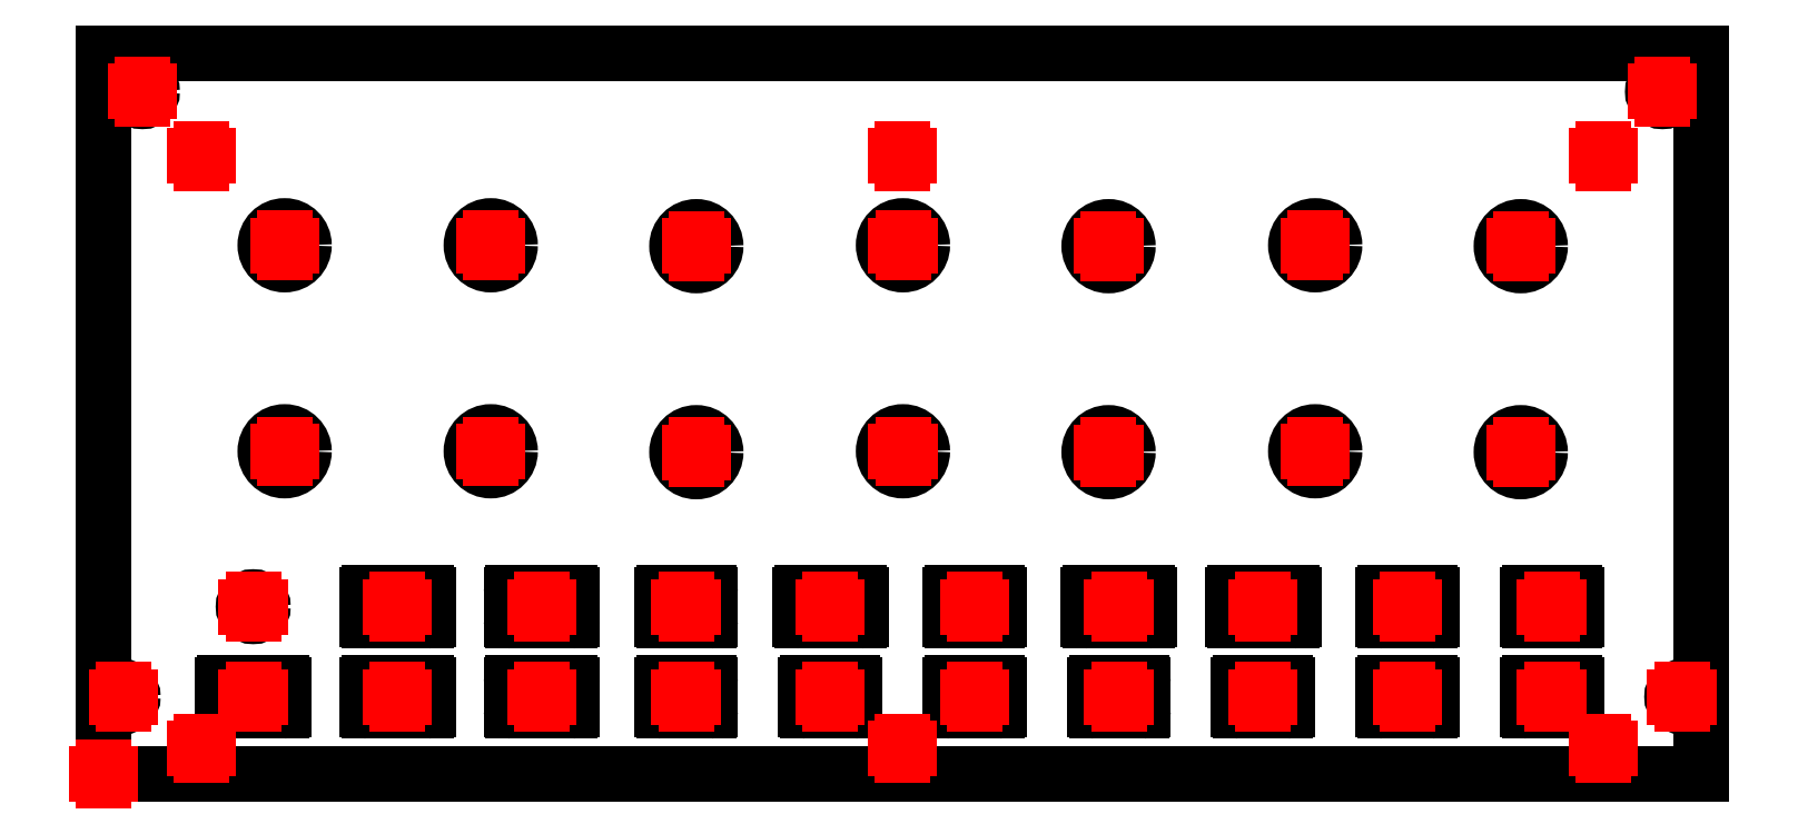
<metadata>
{"format":"dxf","ext":"dxf","renderer":"ezdxf+matplotlib","layout":"modelspace","background":"white","min_lineweight":24,"dpi":150}
</metadata>
<code>
0
SECTION
2
ENTITIES
0
LINE
8
Contour
39
0.004
10
15.5
20
7
30
 0
11
15.5
21
0
0
LINE
8
Contour
39
0.004
10
15.5
20
0
30
 0
11
0
21
0
0
LINE
8
Contour
39
0.004
10
0
20
0
30
 0
11
0
21
7
0
LINE
8
Contour
39
0.004
10
0
20
7
30
 0
11
15.5
21
7
0
CIRCLE
8
Contour
39
0.004
10
0.375
20
6.625
30
 0
40
0.09398
0
CIRCLE
8
Contour
39
0.004
10
15.12
20
6.625
30
 0
40
0.09398
0
CIRCLE
8
Contour
39
0.004
10
0.188
20
0.75
30
 0
40
0.09398
0
CIRCLE
8
Contour
39
0.004
10
15.31
20
0.75
30
 0
40
0.09398
0
CIRCLE
8
Contour
39
0.004
10
0.95
20
6
30
 0
40
0.06248
0
CIRCLE
8
Contour
39
0.004
10
7.75
20
6
30
 0
40
0.06248
0
CIRCLE
8
Contour
39
0.004
10
14.55
20
6
30
 0
40
0.06248
0
CIRCLE
8
Contour
39
0.004
10
0.95
20
0.25
30
 0
40
0.06248
0
CIRCLE
8
Contour
39
0.004
10
7.75
20
0.25
30
 0
40
0.06248
0
CIRCLE
8
Contour
39
0.004
10
14.55
20
0.25
30
 0
40
0.06248
0
CIRCLE
8
Contour
39
0.004
10
13.75
20
5.125
30
 0
40
0.1875
0
CIRCLE
8
Contour
39
0.004
10
11.76
20
5.134
30
 0
40
0.1875
0
CIRCLE
8
Contour
39
0.004
10
9.75
20
5.125
30
 0
40
0.1875
0
CIRCLE
8
Contour
39
0.004
10
7.755
20
5.134
30
 0
40
0.1875
0
CIRCLE
8
Contour
39
0.004
10
5.75
20
5.125
30
 0
40
0.1875
0
CIRCLE
8
Contour
39
0.004
10
3.755
20
5.134
30
 0
40
0.1875
0
CIRCLE
8
Contour
39
0.004
10
5.75
20
3.125
30
 0
40
0.1875
0
CIRCLE
8
Contour
39
0.004
10
3.755
20
3.134
30
 0
40
0.1875
0
CIRCLE
8
Contour
39
0.004
10
9.75
20
3.125
30
 0
40
0.1875
0
CIRCLE
8
Contour
39
0.004
10
7.755
20
3.134
30
 0
40
0.1875
0
CIRCLE
8
Contour
39
0.004
10
13.75
20
3.125
30
 0
40
0.1875
0
CIRCLE
8
Contour
39
0.004
10
11.76
20
3.134
30
 0
40
0.1875
0
CIRCLE
8
Contour
39
0.004
10
1.755
20
3.134
30
 0
40
0.1875
0
CIRCLE
8
Contour
39
0.004
10
1.755
20
5.134
30
 0
40
0.1875
0
CIRCLE
8
Contour
39
0.004
10
1.45
20
1.625
30
 0
40
0.09398
0
ARC
8
Contour
39
0.004
10
1.174
20
0.6319
30
 0
40
0.01969
50
180
51
270
0
LINE
8
Contour
39
0.004
10
1.174
20
0.6122
30
 0
11
1.726
21
0.6122
0
ARC
8
Contour
39
0.004
10
1.726
20
0.6319
30
 0
40
0.01969
50
270
51
360
0
LINE
8
Contour
39
0.004
10
1.745
20
0.6319
30
 0
11
1.745
21
0.8681
0
ARC
8
Contour
39
0.004
10
1.726
20
0.8681
30
 0
40
0.01969
50
0
51
90
0
LINE
8
Contour
39
0.004
10
1.726
20
0.8878
30
 0
11
1.174
21
0.8878
0
ARC
8
Contour
39
0.004
10
1.174
20
0.8681
30
 0
40
0.01969
50
90
51
180
0
LINE
8
Contour
39
0.004
10
1.155
20
0.8681
30
 0
11
1.155
21
0.6319
0
ARC
8
Contour
39
0.004
10
2.574
20
0.6319
30
 0
40
0.01969
50
180
51
270
0
LINE
8
Contour
39
0.004
10
2.574
20
0.6122
30
 0
11
3.126
21
0.6122
0
ARC
8
Contour
39
0.004
10
3.126
20
0.6319
30
 0
40
0.01969
50
270
51
360
0
LINE
8
Contour
39
0.004
10
3.145
20
0.6319
30
 0
11
3.145
21
0.8681
0
ARC
8
Contour
39
0.004
10
3.126
20
0.8681
30
 0
40
0.01969
50
0
51
90
0
LINE
8
Contour
39
0.004
10
3.126
20
0.8878
30
 0
11
2.574
21
0.8878
0
ARC
8
Contour
39
0.004
10
2.574
20
0.8681
30
 0
40
0.01969
50
90
51
180
0
LINE
8
Contour
39
0.004
10
2.555
20
0.8681
30
 0
11
2.555
21
0.6319
0
ARC
8
Contour
39
0.004
10
2.574
20
1.507
30
 0
40
0.01969
50
180
51
270
0
LINE
8
Contour
39
0.004
10
2.574
20
1.487
30
 0
11
3.126
21
1.487
0
ARC
8
Contour
39
0.004
10
3.126
20
1.507
30
 0
40
0.01969
50
270
51
360
0
LINE
8
Contour
39
0.004
10
3.145
20
1.507
30
 0
11
3.145
21
1.743
0
ARC
8
Contour
39
0.004
10
3.126
20
1.743
30
 0
40
0.01969
50
0
51
90
0
LINE
8
Contour
39
0.004
10
3.126
20
1.763
30
 0
11
2.574
21
1.763
0
ARC
8
Contour
39
0.004
10
2.574
20
1.743
30
 0
40
0.01969
50
90
51
180
0
LINE
8
Contour
39
0.004
10
2.555
20
1.743
30
 0
11
2.555
21
1.507
0
ARC
8
Contour
39
0.004
10
3.974
20
0.6319
30
 0
40
0.01969
50
180
51
270
0
LINE
8
Contour
39
0.004
10
3.974
20
0.6122
30
 0
11
4.526
21
0.6122
0
ARC
8
Contour
39
0.004
10
4.526
20
0.6319
30
 0
40
0.01969
50
270
51
360
0
LINE
8
Contour
39
0.004
10
4.545
20
0.6319
30
 0
11
4.545
21
0.8681
0
ARC
8
Contour
39
0.004
10
4.526
20
0.8681
30
 0
40
0.01969
50
0
51
90
0
LINE
8
Contour
39
0.004
10
4.526
20
0.8878
30
 0
11
3.974
21
0.8878
0
ARC
8
Contour
39
0.004
10
3.974
20
0.8681
30
 0
40
0.01969
50
90
51
180
0
LINE
8
Contour
39
0.004
10
3.955
20
0.8681
30
 0
11
3.955
21
0.6319
0
ARC
8
Contour
39
0.004
10
3.974
20
1.507
30
 0
40
0.01969
50
180
51
270
0
LINE
8
Contour
39
0.004
10
3.974
20
1.487
30
 0
11
4.526
21
1.487
0
ARC
8
Contour
39
0.004
10
4.526
20
1.507
30
 0
40
0.01969
50
270
51
360
0
LINE
8
Contour
39
0.004
10
4.545
20
1.507
30
 0
11
4.545
21
1.743
0
ARC
8
Contour
39
0.004
10
4.526
20
1.743
30
 0
40
0.01969
50
0
51
90
0
LINE
8
Contour
39
0.004
10
4.526
20
1.763
30
 0
11
3.974
21
1.763
0
ARC
8
Contour
39
0.004
10
3.974
20
1.743
30
 0
40
0.01969
50
90
51
180
0
LINE
8
Contour
39
0.004
10
3.955
20
1.743
30
 0
11
3.955
21
1.507
0
ARC
8
Contour
39
0.004
10
5.433
20
0.6319
30
 0
40
0.01969
50
180
51
270
0
LINE
8
Contour
39
0.004
10
5.433
20
0.6122
30
 0
11
5.867
21
0.6122
0
ARC
8
Contour
39
0.004
10
5.867
20
0.6319
30
 0
40
0.01969
50
270
51
360
0
LINE
8
Contour
39
0.004
10
5.886
20
0.6319
30
 0
11
5.886
21
0.8681
0
ARC
8
Contour
39
0.004
10
5.867
20
0.8681
30
 0
40
0.01969
50
0
51
90
0
LINE
8
Contour
39
0.004
10
5.867
20
0.8878
30
 0
11
5.433
21
0.8878
0
ARC
8
Contour
39
0.004
10
5.433
20
0.8681
30
 0
40
0.01969
50
90
51
180
0
LINE
8
Contour
39
0.004
10
5.414
20
0.8681
30
 0
11
5.414
21
0.6319
0
ARC
8
Contour
39
0.004
10
5.433
20
1.507
30
 0
40
0.01969
50
180
51
270
0
LINE
8
Contour
39
0.004
10
5.433
20
1.487
30
 0
11
5.867
21
1.487
0
ARC
8
Contour
39
0.004
10
5.867
20
1.507
30
 0
40
0.01969
50
270
51
360
0
LINE
8
Contour
39
0.004
10
5.886
20
1.507
30
 0
11
5.886
21
1.743
0
ARC
8
Contour
39
0.004
10
5.867
20
1.743
30
 0
40
0.01969
50
0
51
90
0
LINE
8
Contour
39
0.004
10
5.867
20
1.763
30
 0
11
5.433
21
1.763
0
ARC
8
Contour
39
0.004
10
5.433
20
1.743
30
 0
40
0.01969
50
90
51
180
0
LINE
8
Contour
39
0.004
10
5.414
20
1.743
30
 0
11
5.414
21
1.507
0
ARC
8
Contour
39
0.004
10
6.833
20
0.6319
30
 0
40
0.01969
50
180
51
270
0
LINE
8
Contour
39
0.004
10
6.833
20
0.6122
30
 0
11
7.267
21
0.6122
0
ARC
8
Contour
39
0.004
10
7.267
20
0.6319
30
 0
40
0.01969
50
270
51
360
0
LINE
8
Contour
39
0.004
10
7.286
20
0.6319
30
 0
11
7.286
21
0.8681
0
ARC
8
Contour
39
0.004
10
7.267
20
0.8681
30
 0
40
0.01969
50
0
51
90
0
LINE
8
Contour
39
0.004
10
7.267
20
0.8878
30
 0
11
6.833
21
0.8878
0
ARC
8
Contour
39
0.004
10
6.833
20
0.8681
30
 0
40
0.01969
50
90
51
180
0
LINE
8
Contour
39
0.004
10
6.814
20
0.8681
30
 0
11
6.814
21
0.6319
0
ARC
8
Contour
39
0.004
10
6.774
20
1.507
30
 0
40
0.01969
50
180
51
270
0
LINE
8
Contour
39
0.004
10
6.774
20
1.487
30
 0
11
7.326
21
1.487
0
ARC
8
Contour
39
0.004
10
7.326
20
1.507
30
 0
40
0.01969
50
270
51
360
0
LINE
8
Contour
39
0.004
10
7.345
20
1.507
30
 0
11
7.345
21
1.743
0
ARC
8
Contour
39
0.004
10
7.326
20
1.743
30
 0
40
0.01969
50
0
51
90
0
LINE
8
Contour
39
0.004
10
7.326
20
1.763
30
 0
11
6.774
21
1.763
0
ARC
8
Contour
39
0.004
10
6.774
20
1.743
30
 0
40
0.01969
50
90
51
180
0
LINE
8
Contour
39
0.004
10
6.755
20
1.743
30
 0
11
6.755
21
1.507
0
ARC
8
Contour
39
0.004
10
8.233
20
0.6319
30
 0
40
0.01969
50
180
51
270
0
LINE
8
Contour
39
0.004
10
8.233
20
0.6122
30
 0
11
8.667
21
0.6122
0
ARC
8
Contour
39
0.004
10
8.667
20
0.6319
30
 0
40
0.01969
50
270
51
360
0
LINE
8
Contour
39
0.004
10
8.686
20
0.6319
30
 0
11
8.686
21
0.8681
0
ARC
8
Contour
39
0.004
10
8.667
20
0.8681
30
 0
40
0.01969
50
0
51
90
0
LINE
8
Contour
39
0.004
10
8.667
20
0.8878
30
 0
11
8.233
21
0.8878
0
ARC
8
Contour
39
0.004
10
8.233
20
0.8681
30
 0
40
0.01969
50
90
51
180
0
LINE
8
Contour
39
0.004
10
8.214
20
0.8681
30
 0
11
8.214
21
0.6319
0
ARC
8
Contour
39
0.004
10
8.233
20
1.507
30
 0
40
0.01969
50
180
51
270
0
LINE
8
Contour
39
0.004
10
8.233
20
1.487
30
 0
11
8.667
21
1.487
0
ARC
8
Contour
39
0.004
10
8.667
20
1.507
30
 0
40
0.01969
50
270
51
360
0
LINE
8
Contour
39
0.004
10
8.686
20
1.507
30
 0
11
8.686
21
1.743
0
ARC
8
Contour
39
0.004
10
8.667
20
1.743
30
 0
40
0.01969
50
0
51
90
0
LINE
8
Contour
39
0.004
10
8.667
20
1.763
30
 0
11
8.233
21
1.763
0
ARC
8
Contour
39
0.004
10
8.233
20
1.743
30
 0
40
0.01969
50
90
51
180
0
LINE
8
Contour
39
0.004
10
8.214
20
1.743
30
 0
11
8.214
21
1.507
0
ARC
8
Contour
39
0.004
10
9.633
20
0.6319
30
 0
40
0.01969
50
180
51
270
0
LINE
8
Contour
39
0.004
10
9.633
20
0.6122
30
 0
11
10.07
21
0.6122
0
ARC
8
Contour
39
0.004
10
10.07
20
0.6319
30
 0
40
0.01969
50
270
51
360
0
LINE
8
Contour
39
0.004
10
10.09
20
0.6319
30
 0
11
10.09
21
0.8681
0
ARC
8
Contour
39
0.004
10
10.07
20
0.8681
30
 0
40
0.01969
50
0
51
90
0
LINE
8
Contour
39
0.004
10
10.07
20
0.8878
30
 0
11
9.633
21
0.8878
0
ARC
8
Contour
39
0.004
10
9.633
20
0.8681
30
 0
40
0.01969
50
90
51
180
0
LINE
8
Contour
39
0.004
10
9.614
20
0.8681
30
 0
11
9.614
21
0.6319
0
ARC
8
Contour
39
0.004
10
9.574
20
1.507
30
 0
40
0.01969
50
180
51
270
0
LINE
8
Contour
39
0.004
10
9.574
20
1.487
30
 0
11
10.13
21
1.487
0
ARC
8
Contour
39
0.004
10
10.13
20
1.507
30
 0
40
0.01969
50
270
51
360
0
LINE
8
Contour
39
0.004
10
10.15
20
1.507
30
 0
11
10.15
21
1.743
0
ARC
8
Contour
39
0.004
10
10.13
20
1.743
30
 0
40
0.01969
50
0
51
90
0
LINE
8
Contour
39
0.004
10
10.13
20
1.763
30
 0
11
9.574
21
1.763
0
ARC
8
Contour
39
0.004
10
9.574
20
1.743
30
 0
40
0.01969
50
90
51
180
0
LINE
8
Contour
39
0.004
10
9.555
20
1.743
30
 0
11
9.555
21
1.507
0
ARC
8
Contour
39
0.004
10
11.03
20
0.6319
30
 0
40
0.01969
50
180
51
270
0
LINE
8
Contour
39
0.004
10
11.03
20
0.6122
30
 0
11
11.47
21
0.6122
0
ARC
8
Contour
39
0.004
10
11.47
20
0.6319
30
 0
40
0.01969
50
270
51
360
0
LINE
8
Contour
39
0.004
10
11.49
20
0.6319
30
 0
11
11.49
21
0.8681
0
ARC
8
Contour
39
0.004
10
11.47
20
0.8681
30
 0
40
0.01969
50
0
51
90
0
LINE
8
Contour
39
0.004
10
11.47
20
0.8878
30
 0
11
11.03
21
0.8878
0
ARC
8
Contour
39
0.004
10
11.03
20
0.8681
30
 0
40
0.01969
50
90
51
180
0
LINE
8
Contour
39
0.004
10
11.01
20
0.8681
30
 0
11
11.01
21
0.6319
0
ARC
8
Contour
39
0.004
10
10.97
20
1.507
30
 0
40
0.01969
50
180
51
270
0
LINE
8
Contour
39
0.004
10
10.97
20
1.487
30
 0
11
11.53
21
1.487
0
ARC
8
Contour
39
0.004
10
11.53
20
1.507
30
 0
40
0.01969
50
270
51
360
0
LINE
8
Contour
39
0.004
10
11.55
20
1.507
30
 0
11
11.55
21
1.743
0
ARC
8
Contour
39
0.004
10
11.53
20
1.743
30
 0
40
0.01969
50
0
51
90
0
LINE
8
Contour
39
0.004
10
11.53
20
1.763
30
 0
11
10.97
21
1.763
0
ARC
8
Contour
39
0.004
10
10.97
20
1.743
30
 0
40
0.01969
50
90
51
180
0
LINE
8
Contour
39
0.004
10
10.95
20
1.743
30
 0
11
10.95
21
1.507
0
ARC
8
Contour
39
0.004
10
12.43
20
0.6319
30
 0
40
0.01969
50
180
51
270
0
LINE
8
Contour
39
0.004
10
12.43
20
0.6122
30
 0
11
12.87
21
0.6122
0
ARC
8
Contour
39
0.004
10
12.87
20
0.6319
30
 0
40
0.01969
50
270
51
360
0
LINE
8
Contour
39
0.004
10
12.89
20
0.6319
30
 0
11
12.89
21
0.8681
0
ARC
8
Contour
39
0.004
10
12.87
20
0.8681
30
 0
40
0.01969
50
0
51
90
0
LINE
8
Contour
39
0.004
10
12.87
20
0.8878
30
 0
11
12.43
21
0.8878
0
ARC
8
Contour
39
0.004
10
12.43
20
0.8681
30
 0
40
0.01969
50
90
51
180
0
LINE
8
Contour
39
0.004
10
12.41
20
0.8681
30
 0
11
12.41
21
0.6319
0
ARC
8
Contour
39
0.004
10
12.43
20
1.507
30
 0
40
0.01969
50
180
51
270
0
LINE
8
Contour
39
0.004
10
12.43
20
1.487
30
 0
11
12.87
21
1.487
0
ARC
8
Contour
39
0.004
10
12.87
20
1.507
30
 0
40
0.01969
50
270
51
360
0
LINE
8
Contour
39
0.004
10
12.89
20
1.507
30
 0
11
12.89
21
1.743
0
ARC
8
Contour
39
0.004
10
12.87
20
1.743
30
 0
40
0.01969
50
0
51
90
0
LINE
8
Contour
39
0.004
10
12.87
20
1.763
30
 0
11
12.43
21
1.763
0
ARC
8
Contour
39
0.004
10
12.43
20
1.743
30
 0
40
0.01969
50
90
51
180
0
LINE
8
Contour
39
0.004
10
12.41
20
1.743
30
 0
11
12.41
21
1.507
0
ARC
8
Contour
39
0.004
10
13.83
20
0.6319
30
 0
40
0.01969
50
180
51
270
0
LINE
8
Contour
39
0.004
10
13.83
20
0.6122
30
 0
11
14.27
21
0.6122
0
ARC
8
Contour
39
0.004
10
14.27
20
0.6319
30
 0
40
0.01969
50
270
51
360
0
LINE
8
Contour
39
0.004
10
14.29
20
0.6319
30
 0
11
14.29
21
0.8681
0
ARC
8
Contour
39
0.004
10
14.27
20
0.8681
30
 0
40
0.01969
50
0
51
90
0
LINE
8
Contour
39
0.004
10
14.27
20
0.8878
30
 0
11
13.83
21
0.8878
0
ARC
8
Contour
39
0.004
10
13.83
20
0.8681
30
 0
40
0.01969
50
90
51
180
0
LINE
8
Contour
39
0.004
10
13.81
20
0.8681
30
 0
11
13.81
21
0.6319
0
ARC
8
Contour
39
0.004
10
13.83
20
1.507
30
 0
40
0.01969
50
180
51
270
0
LINE
8
Contour
39
0.004
10
13.83
20
1.487
30
 0
11
14.27
21
1.487
0
ARC
8
Contour
39
0.004
10
14.27
20
1.507
30
 0
40
0.01969
50
270
51
360
0
LINE
8
Contour
39
0.004
10
14.29
20
1.507
30
 0
11
14.29
21
1.743
0
ARC
8
Contour
39
0.004
10
14.27
20
1.743
30
 0
40
0.01969
50
0
51
90
0
LINE
8
Contour
39
0.004
10
14.27
20
1.763
30
 0
11
13.83
21
1.763
0
ARC
8
Contour
39
0.004
10
13.83
20
1.743
30
 0
40
0.01969
50
90
51
180
0
LINE
8
Contour
39
0.004
10
13.81
20
1.743
30
 0
11
13.81
21
1.507
0
LINE
8
Reference_points
39
0.004
10
-0.06677
20
0
30
 0
11
0.06677
21
0
0
LINE
8
Reference_points
39
0.004
10
0
20
-0.06677
30
 0
11
0
21
0.06677
0
LINE
8
Reference_points
39
0.004
10
0.3082
20
6.625
30
 0
11
0.4418
21
6.625
0
LINE
8
Reference_points
39
0.004
10
0.375
20
6.558
30
 0
11
0.375
21
6.692
0
LINE
8
Reference_points
39
0.004
10
15.06
20
6.625
30
 0
11
15.19
21
6.625
0
LINE
8
Reference_points
39
0.004
10
15.12
20
6.558
30
 0
11
15.12
21
6.692
0
LINE
8
Reference_points
39
0.004
10
0.1212
20
0.75
30
 0
11
0.2548
21
0.75
0
LINE
8
Reference_points
39
0.004
10
0.188
20
0.6832
30
 0
11
0.188
21
0.8168
0
LINE
8
Reference_points
39
0.004
10
15.25
20
0.75
30
 0
11
15.38
21
0.75
0
LINE
8
Reference_points
39
0.004
10
15.31
20
0.6832
30
 0
11
15.31
21
0.8168
0
LINE
8
Reference_points
39
0.004
10
0.8832
20
6
30
 0
11
1.017
21
6
0
LINE
8
Reference_points
39
0.004
10
0.95
20
5.933
30
 0
11
0.95
21
6.067
0
LINE
8
Reference_points
39
0.004
10
7.683
20
6
30
 0
11
7.817
21
6
0
LINE
8
Reference_points
39
0.004
10
7.75
20
5.933
30
 0
11
7.75
21
6.067
0
LINE
8
Reference_points
39
0.004
10
14.48
20
6
30
 0
11
14.62
21
6
0
LINE
8
Reference_points
39
0.004
10
14.55
20
5.933
30
 0
11
14.55
21
6.067
0
LINE
8
Reference_points
39
0.004
10
0.8832
20
0.25
30
 0
11
1.017
21
0.25
0
LINE
8
Reference_points
39
0.004
10
0.95
20
0.1832
30
 0
11
0.95
21
0.3168
0
LINE
8
Reference_points
39
0.004
10
7.683
20
0.25
30
 0
11
7.817
21
0.25
0
LINE
8
Reference_points
39
0.004
10
7.75
20
0.1832
30
 0
11
7.75
21
0.3168
0
LINE
8
Reference_points
39
0.004
10
14.48
20
0.25
30
 0
11
14.62
21
0.25
0
LINE
8
Reference_points
39
0.004
10
14.55
20
0.1832
30
 0
11
14.55
21
0.3168
0
LINE
8
Reference_points
39
0.004
10
13.68
20
5.125
30
 0
11
13.82
21
5.125
0
LINE
8
Reference_points
39
0.004
10
13.75
20
5.058
30
 0
11
13.75
21
5.192
0
LINE
8
Reference_points
39
0.004
10
11.69
20
5.134
30
 0
11
11.82
21
5.134
0
LINE
8
Reference_points
39
0.004
10
11.76
20
5.067
30
 0
11
11.76
21
5.201
0
LINE
8
Reference_points
39
0.004
10
9.683
20
5.125
30
 0
11
9.817
21
5.125
0
LINE
8
Reference_points
39
0.004
10
9.75
20
5.058
30
 0
11
9.75
21
5.192
0
LINE
8
Reference_points
39
0.004
10
7.688
20
5.134
30
 0
11
7.822
21
5.134
0
LINE
8
Reference_points
39
0.004
10
7.755
20
5.067
30
 0
11
7.755
21
5.201
0
LINE
8
Reference_points
39
0.004
10
5.683
20
5.125
30
 0
11
5.817
21
5.125
0
LINE
8
Reference_points
39
0.004
10
5.75
20
5.058
30
 0
11
5.75
21
5.192
0
LINE
8
Reference_points
39
0.004
10
3.688
20
5.134
30
 0
11
3.822
21
5.134
0
LINE
8
Reference_points
39
0.004
10
3.755
20
5.067
30
 0
11
3.755
21
5.201
0
LINE
8
Reference_points
39
0.004
10
5.683
20
3.125
30
 0
11
5.817
21
3.125
0
LINE
8
Reference_points
39
0.004
10
5.75
20
3.058
30
 0
11
5.75
21
3.192
0
LINE
8
Reference_points
39
0.004
10
3.688
20
3.134
30
 0
11
3.822
21
3.134
0
LINE
8
Reference_points
39
0.004
10
3.755
20
3.067
30
 0
11
3.755
21
3.201
0
LINE
8
Reference_points
39
0.004
10
9.683
20
3.125
30
 0
11
9.817
21
3.125
0
LINE
8
Reference_points
39
0.004
10
9.75
20
3.058
30
 0
11
9.75
21
3.192
0
LINE
8
Reference_points
39
0.004
10
7.688
20
3.134
30
 0
11
7.822
21
3.134
0
LINE
8
Reference_points
39
0.004
10
7.755
20
3.067
30
 0
11
7.755
21
3.201
0
LINE
8
Reference_points
39
0.004
10
13.68
20
3.125
30
 0
11
13.82
21
3.125
0
LINE
8
Reference_points
39
0.004
10
13.75
20
3.058
30
 0
11
13.75
21
3.192
0
LINE
8
Reference_points
39
0.004
10
11.69
20
3.134
30
 0
11
11.82
21
3.134
0
LINE
8
Reference_points
39
0.004
10
11.76
20
3.067
30
 0
11
11.76
21
3.201
0
LINE
8
Reference_points
39
0.004
10
1.688
20
3.134
30
 0
11
1.822
21
3.134
0
LINE
8
Reference_points
39
0.004
10
1.755
20
3.067
30
 0
11
1.755
21
3.201
0
LINE
8
Reference_points
39
0.004
10
1.688
20
5.134
30
 0
11
1.822
21
5.134
0
LINE
8
Reference_points
39
0.004
10
1.755
20
5.067
30
 0
11
1.755
21
5.201
0
LINE
8
Reference_points
39
0.004
10
1.383
20
1.625
30
 0
11
1.517
21
1.625
0
LINE
8
Reference_points
39
0.004
10
1.45
20
1.558
30
 0
11
1.45
21
1.692
0
LINE
8
Reference_points
39
0.004
10
1.383
20
0.75
30
 0
11
1.517
21
0.75
0
LINE
8
Reference_points
39
0.004
10
1.45
20
0.6832
30
 0
11
1.45
21
0.8168
0
LINE
8
Reference_points
39
0.004
10
2.783
20
0.75
30
 0
11
2.917
21
0.75
0
LINE
8
Reference_points
39
0.004
10
2.85
20
0.6832
30
 0
11
2.85
21
0.8168
0
LINE
8
Reference_points
39
0.004
10
2.783
20
1.625
30
 0
11
2.917
21
1.625
0
LINE
8
Reference_points
39
0.004
10
2.85
20
1.558
30
 0
11
2.85
21
1.692
0
LINE
8
Reference_points
39
0.004
10
4.183
20
0.75
30
 0
11
4.317
21
0.75
0
LINE
8
Reference_points
39
0.004
10
4.25
20
0.6832
30
 0
11
4.25
21
0.8168
0
LINE
8
Reference_points
39
0.004
10
4.183
20
1.625
30
 0
11
4.317
21
1.625
0
LINE
8
Reference_points
39
0.004
10
4.25
20
1.558
30
 0
11
4.25
21
1.692
0
LINE
8
Reference_points
39
0.004
10
5.583
20
0.75
30
 0
11
5.717
21
0.75
0
LINE
8
Reference_points
39
0.004
10
5.65
20
0.6832
30
 0
11
5.65
21
0.8168
0
LINE
8
Reference_points
39
0.004
10
5.583
20
1.625
30
 0
11
5.717
21
1.625
0
LINE
8
Reference_points
39
0.004
10
5.65
20
1.558
30
 0
11
5.65
21
1.692
0
LINE
8
Reference_points
39
0.004
10
6.983
20
0.75
30
 0
11
7.117
21
0.75
0
LINE
8
Reference_points
39
0.004
10
7.05
20
0.6832
30
 0
11
7.05
21
0.8168
0
LINE
8
Reference_points
39
0.004
10
6.983
20
1.625
30
 0
11
7.117
21
1.625
0
LINE
8
Reference_points
39
0.004
10
7.05
20
1.558
30
 0
11
7.05
21
1.692
0
LINE
8
Reference_points
39
0.004
10
8.383
20
0.75
30
 0
11
8.517
21
0.75
0
LINE
8
Reference_points
39
0.004
10
8.45
20
0.6832
30
 0
11
8.45
21
0.8168
0
LINE
8
Reference_points
39
0.004
10
8.383
20
1.625
30
 0
11
8.517
21
1.625
0
LINE
8
Reference_points
39
0.004
10
8.45
20
1.558
30
 0
11
8.45
21
1.692
0
LINE
8
Reference_points
39
0.004
10
9.783
20
0.75
30
 0
11
9.917
21
0.75
0
LINE
8
Reference_points
39
0.004
10
9.85
20
0.6832
30
 0
11
9.85
21
0.8168
0
LINE
8
Reference_points
39
0.004
10
9.783
20
1.625
30
 0
11
9.917
21
1.625
0
LINE
8
Reference_points
39
0.004
10
9.85
20
1.558
30
 0
11
9.85
21
1.692
0
LINE
8
Reference_points
39
0.004
10
11.18
20
0.75
30
 0
11
11.32
21
0.75
0
LINE
8
Reference_points
39
0.004
10
11.25
20
0.6832
30
 0
11
11.25
21
0.8168
0
LINE
8
Reference_points
39
0.004
10
11.18
20
1.625
30
 0
11
11.32
21
1.625
0
LINE
8
Reference_points
39
0.004
10
11.25
20
1.558
30
 0
11
11.25
21
1.692
0
LINE
8
Reference_points
39
0.004
10
12.58
20
0.75
30
 0
11
12.72
21
0.75
0
LINE
8
Reference_points
39
0.004
10
12.65
20
0.6832
30
 0
11
12.65
21
0.8168
0
LINE
8
Reference_points
39
0.004
10
12.58
20
1.625
30
 0
11
12.72
21
1.625
0
LINE
8
Reference_points
39
0.004
10
12.65
20
1.558
30
 0
11
12.65
21
1.692
0
LINE
8
Reference_points
39
0.004
10
13.98
20
0.75
30
 0
11
14.12
21
0.75
0
LINE
8
Reference_points
39
0.004
10
14.05
20
0.6832
30
 0
11
14.05
21
0.8168
0
LINE
8
Reference_points
39
0.004
10
13.98
20
1.625
30
 0
11
14.12
21
1.625
0
LINE
8
Reference_points
39
0.004
10
14.05
20
1.558
30
 0
11
14.05
21
1.692
0
ENDSEC
0
EOF

</code>
